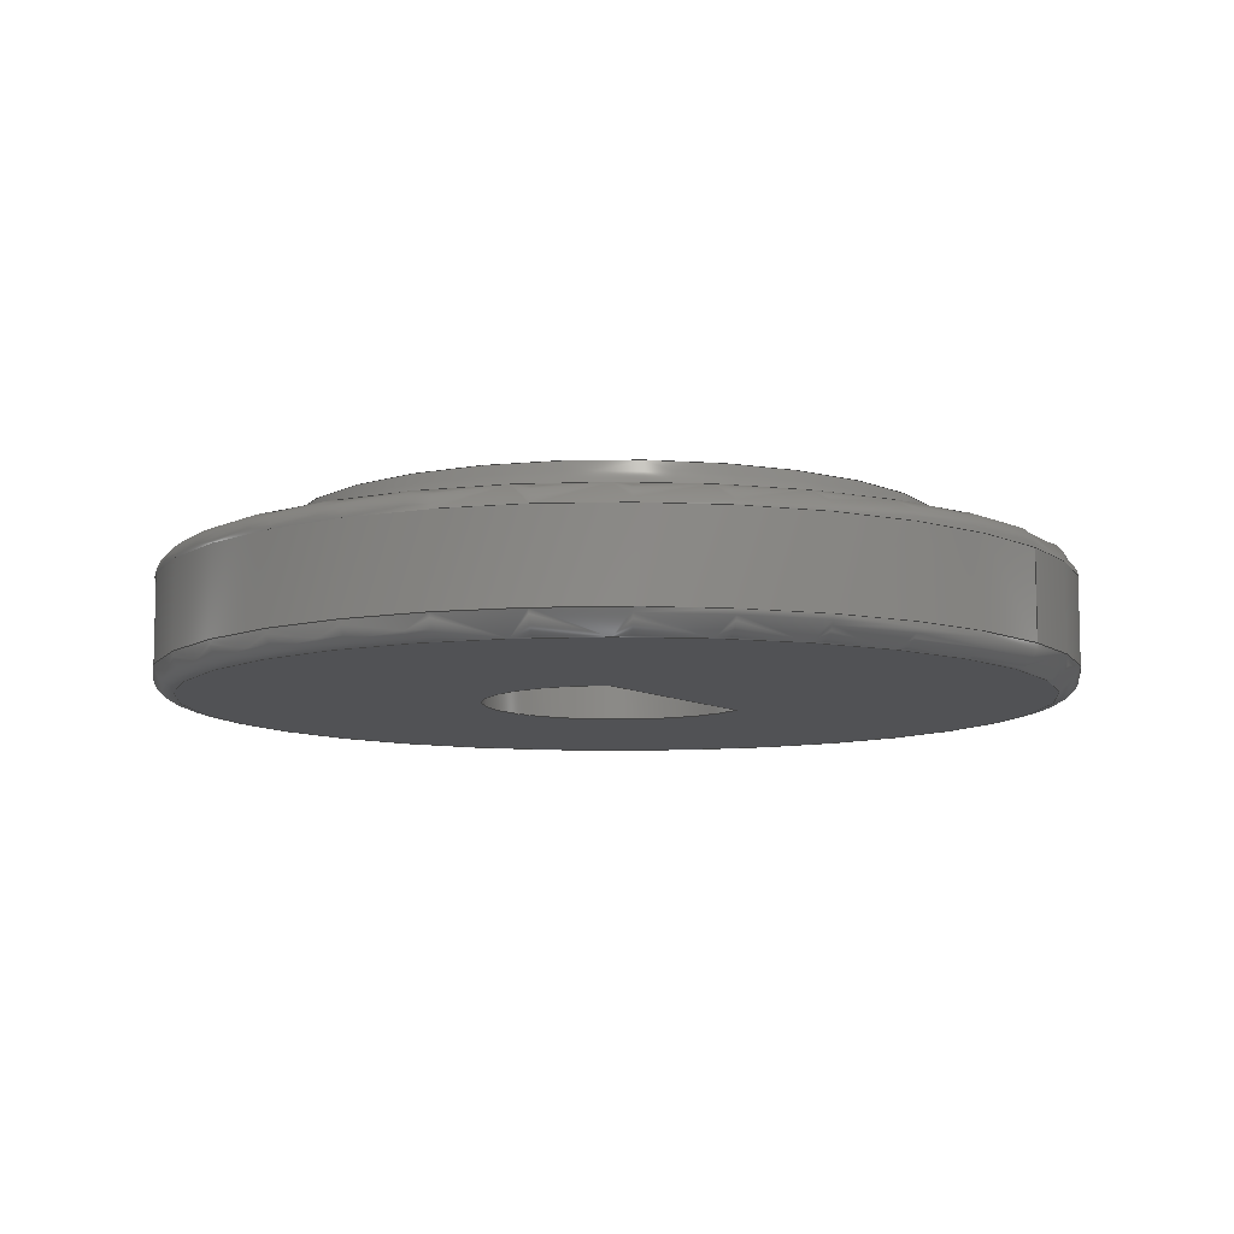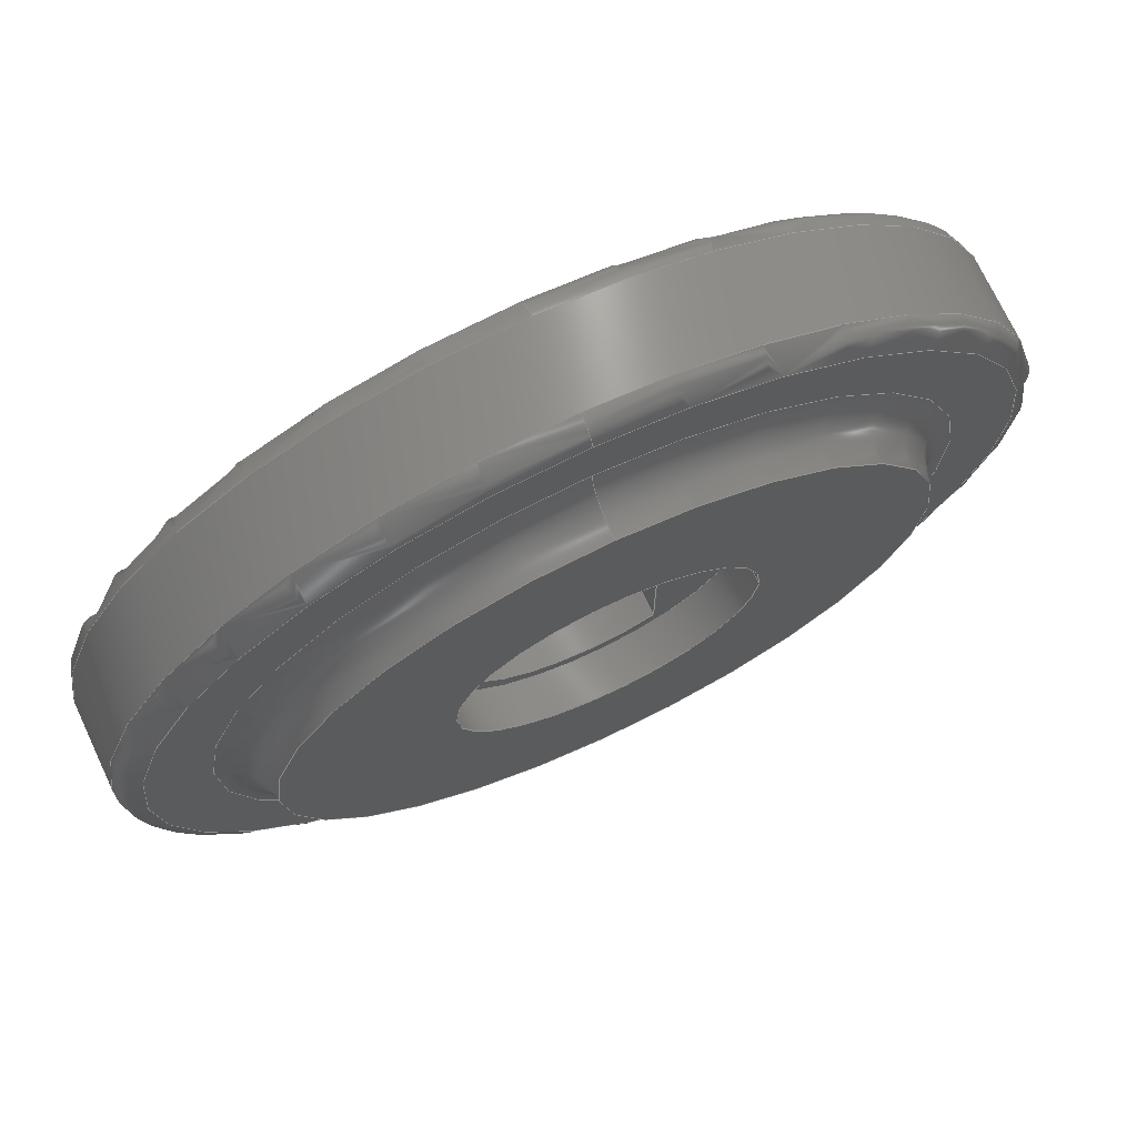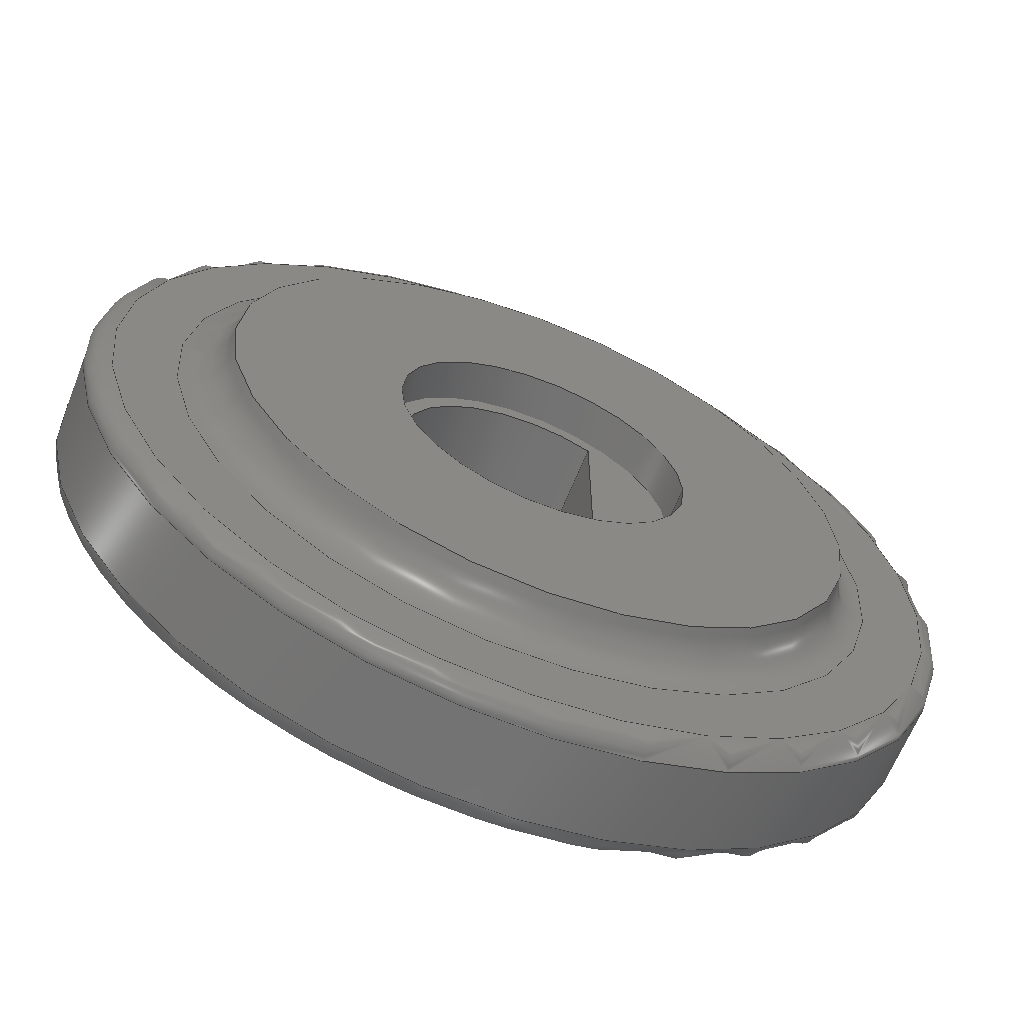
<metadata>
{"format":"step","ext":"stp","renderer":"f3d","projection":"perspective","resolution":1024,"background":"white","views":[{"elev":-9.2,"azim":-145.7,"up":"+Y"},{"elev":72.6,"azim":154.8,"up":"+Z"},{"elev":-63.8,"azim":158.4,"up":"+Z"}]}
</metadata>
<code>
ISO-10303-21;
DATA;
#1=MECHANICAL_DESIGN_GEOMETRIC_PRESENTATION_REPRESENTATION('',(#4),#312);
#2=SHAPE_REPRESENTATION_RELATIONSHIP('SRR','None',#319,#3);
#3=ADVANCED_BREP_SHAPE_REPRESENTATION('',(#5),#311);
#4=STYLED_ITEM('',(#329),#5);
#5=MANIFOLD_SOLID_BREP('Encoder Knob',#162);
#6=FACE_BOUND('',#44,.T.);
#7=FACE_BOUND('',#47,.T.);
#8=FACE_BOUND('',#52,.T.);
#9=FACE_BOUND('',#55,.T.);
#10=PLANE('',#184);
#11=PLANE('',#189);
#12=PLANE('',#194);
#13=PLANE('',#197);
#14=PLANE('',#201);
#15=LINE('',#273,#21);
#16=LINE('',#280,#22);
#17=LINE('',#295,#23);
#18=LINE('',#297,#24);
#19=LINE('',#298,#25);
#20=LINE('',#306,#26);
#21=VECTOR('',#216,10.5);
#22=VECTOR('',#223,10);
#23=VECTOR('',#244,10);
#24=VECTOR('',#245,10);
#25=VECTOR('',#246,10);
#26=VECTOR('',#257,3.5);
#27=CYLINDRICAL_SURFACE('',#181,10.5);
#28=CYLINDRICAL_SURFACE('',#195,3.1);
#29=CYLINDRICAL_SURFACE('',#199,3.5);
#30=FACE_OUTER_BOUND('',#41,.T.);
#31=FACE_OUTER_BOUND('',#42,.T.);
#32=FACE_OUTER_BOUND('',#43,.T.);
#33=FACE_OUTER_BOUND('',#45,.T.);
#34=FACE_OUTER_BOUND('',#46,.T.);
#35=FACE_OUTER_BOUND('',#48,.T.);
#36=FACE_OUTER_BOUND('',#49,.T.);
#37=FACE_OUTER_BOUND('',#50,.T.);
#38=FACE_OUTER_BOUND('',#51,.T.);
#39=FACE_OUTER_BOUND('',#53,.T.);
#40=FACE_OUTER_BOUND('',#54,.T.);
#41=EDGE_LOOP('',(#106,#107,#108,#109,#110));
#42=EDGE_LOOP('',(#111,#112,#113,#114,#115,#116));
#43=EDGE_LOOP('',(#117));
#44=EDGE_LOOP('',(#118,#119));
#45=EDGE_LOOP('',(#120,#121,#122,#123,#124));
#46=EDGE_LOOP('',(#125));
#47=EDGE_LOOP('',(#126));
#48=EDGE_LOOP('',(#127,#128,#129,#130));
#49=EDGE_LOOP('',(#131,#132,#133,#134));
#50=EDGE_LOOP('',(#135,#136,#137,#138));
#51=EDGE_LOOP('',(#139));
#52=EDGE_LOOP('',(#140,#141));
#53=EDGE_LOOP('',(#142,#143,#144,#145));
#54=EDGE_LOOP('',(#146));
#55=EDGE_LOOP('',(#147));
#56=CIRCLE('',#177,10);
#57=CIRCLE('',#178,0.5);
#58=CIRCLE('',#179,10.5);
#59=CIRCLE('',#180,10.5);
#60=CIRCLE('',#182,10.5);
#61=CIRCLE('',#183,10.5);
#62=CIRCLE('',#185,3.1);
#63=CIRCLE('',#187,0.5);
#64=CIRCLE('',#188,10);
#65=CIRCLE('',#190,8.5);
#66=CIRCLE('',#192,7.5);
#67=CIRCLE('',#193,1);
#68=CIRCLE('',#196,3.1);
#69=CIRCLE('',#198,3.5);
#70=CIRCLE('',#200,3.5);
#71=VERTEX_POINT('',#264);
#72=VERTEX_POINT('',#266);
#73=VERTEX_POINT('',#268);
#74=VERTEX_POINT('',#272);
#75=VERTEX_POINT('',#274);
#76=VERTEX_POINT('',#278);
#77=VERTEX_POINT('',#279);
#78=VERTEX_POINT('',#283);
#79=VERTEX_POINT('',#287);
#80=VERTEX_POINT('',#290);
#81=VERTEX_POINT('',#294);
#82=VERTEX_POINT('',#296);
#83=VERTEX_POINT('',#302);
#84=VERTEX_POINT('',#305);
#85=EDGE_CURVE('',#71,#71,#56,.T.);
#86=EDGE_CURVE('',#71,#72,#57,.T.);
#87=EDGE_CURVE('',#72,#73,#58,.T.);
#88=EDGE_CURVE('',#73,#72,#59,.T.);
#89=EDGE_CURVE('',#73,#74,#15,.T.);
#90=EDGE_CURVE('',#75,#74,#60,.T.);
#91=EDGE_CURVE('',#74,#75,#61,.T.);
#92=EDGE_CURVE('',#76,#77,#16,.T.);
#93=EDGE_CURVE('',#77,#76,#62,.T.);
#94=EDGE_CURVE('',#75,#78,#63,.T.);
#95=EDGE_CURVE('',#78,#78,#64,.T.);
#96=EDGE_CURVE('',#79,#79,#65,.T.);
#97=EDGE_CURVE('',#80,#80,#66,.T.);
#98=EDGE_CURVE('',#80,#79,#67,.T.);
#99=EDGE_CURVE('',#81,#76,#17,.F.);
#100=EDGE_CURVE('',#82,#81,#18,.F.);
#101=EDGE_CURVE('',#82,#77,#19,.T.);
#102=EDGE_CURVE('',#81,#82,#68,.F.);
#103=EDGE_CURVE('',#83,#83,#69,.T.);
#104=EDGE_CURVE('',#83,#84,#20,.T.);
#105=EDGE_CURVE('',#84,#84,#70,.T.);
#106=ORIENTED_EDGE('',*,*,#85,.T.);
#107=ORIENTED_EDGE('',*,*,#86,.T.);
#108=ORIENTED_EDGE('',*,*,#87,.T.);
#109=ORIENTED_EDGE('',*,*,#88,.T.);
#110=ORIENTED_EDGE('',*,*,#86,.F.);
#111=ORIENTED_EDGE('',*,*,#88,.F.);
#112=ORIENTED_EDGE('',*,*,#89,.T.);
#113=ORIENTED_EDGE('',*,*,#90,.F.);
#114=ORIENTED_EDGE('',*,*,#91,.F.);
#115=ORIENTED_EDGE('',*,*,#89,.F.);
#116=ORIENTED_EDGE('',*,*,#87,.F.);
#117=ORIENTED_EDGE('',*,*,#85,.F.);
#118=ORIENTED_EDGE('',*,*,#92,.T.);
#119=ORIENTED_EDGE('',*,*,#93,.T.);
#120=ORIENTED_EDGE('',*,*,#91,.T.);
#121=ORIENTED_EDGE('',*,*,#94,.T.);
#122=ORIENTED_EDGE('',*,*,#95,.T.);
#123=ORIENTED_EDGE('',*,*,#94,.F.);
#124=ORIENTED_EDGE('',*,*,#90,.T.);
#125=ORIENTED_EDGE('',*,*,#95,.F.);
#126=ORIENTED_EDGE('',*,*,#96,.F.);
#127=ORIENTED_EDGE('',*,*,#97,.T.);
#128=ORIENTED_EDGE('',*,*,#98,.T.);
#129=ORIENTED_EDGE('',*,*,#96,.T.);
#130=ORIENTED_EDGE('',*,*,#98,.F.);
#131=ORIENTED_EDGE('',*,*,#92,.F.);
#132=ORIENTED_EDGE('',*,*,#99,.F.);
#133=ORIENTED_EDGE('',*,*,#100,.F.);
#134=ORIENTED_EDGE('',*,*,#101,.T.);
#135=ORIENTED_EDGE('',*,*,#93,.F.);
#136=ORIENTED_EDGE('',*,*,#101,.F.);
#137=ORIENTED_EDGE('',*,*,#102,.F.);
#138=ORIENTED_EDGE('',*,*,#99,.T.);
#139=ORIENTED_EDGE('',*,*,#103,.T.);
#140=ORIENTED_EDGE('',*,*,#100,.T.);
#141=ORIENTED_EDGE('',*,*,#102,.T.);
#142=ORIENTED_EDGE('',*,*,#103,.F.);
#143=ORIENTED_EDGE('',*,*,#104,.T.);
#144=ORIENTED_EDGE('',*,*,#105,.T.);
#145=ORIENTED_EDGE('',*,*,#104,.F.);
#146=ORIENTED_EDGE('',*,*,#97,.F.);
#147=ORIENTED_EDGE('',*,*,#105,.F.);
#148=TOROIDAL_SURFACE('',#176,10,0.5);
#149=TOROIDAL_SURFACE('',#186,10,0.5);
#150=TOROIDAL_SURFACE('',#191,8.5,1);
#151=ADVANCED_FACE('',(#30),#148,.T.);
#152=ADVANCED_FACE('',(#31),#27,.T.);
#153=ADVANCED_FACE('',(#32,#6),#10,.T.);
#154=ADVANCED_FACE('',(#33),#149,.T.);
#155=ADVANCED_FACE('',(#34,#7),#11,.F.);
#156=ADVANCED_FACE('',(#35),#150,.F.);
#157=ADVANCED_FACE('',(#36),#12,.F.);
#158=ADVANCED_FACE('',(#37),#28,.F.);
#159=ADVANCED_FACE('',(#38,#8),#13,.F.);
#160=ADVANCED_FACE('',(#39),#29,.F.);
#161=ADVANCED_FACE('',(#40,#9),#14,.F.);
#162=CLOSED_SHELL('',(#151,#152,#153,#154,#155,#156,#157,#158,#159,#160,
#161));
#163=DERIVED_UNIT_ELEMENT(#165,1);
#164=DERIVED_UNIT_ELEMENT(#314,-3);
#165=(
MASS_UNIT()
NAMED_UNIT(*)
SI_UNIT(.KILO.,.GRAM.)
);
#166=DERIVED_UNIT((#163,#164));
#167=MEASURE_REPRESENTATION_ITEM('density measure',
POSITIVE_RATIO_MEASURE(7850),#166);
#168=PROPERTY_DEFINITION_REPRESENTATION(#173,#170);
#169=PROPERTY_DEFINITION_REPRESENTATION(#174,#171);
#170=REPRESENTATION('material name',(#172),#311);
#171=REPRESENTATION('density',(#167),#311);
#172=DESCRIPTIVE_REPRESENTATION_ITEM('Steel','Steel');
#173=PROPERTY_DEFINITION('material property','material name',#321);
#174=PROPERTY_DEFINITION('material property','density of part',#321);
#175=AXIS2_PLACEMENT_3D('',#262,#202,#203);
#176=AXIS2_PLACEMENT_3D('',#263,#204,#205);
#177=AXIS2_PLACEMENT_3D('',#265,#206,#207);
#178=AXIS2_PLACEMENT_3D('',#267,#208,#209);
#179=AXIS2_PLACEMENT_3D('',#269,#210,#211);
#180=AXIS2_PLACEMENT_3D('',#270,#212,#213);
#181=AXIS2_PLACEMENT_3D('',#271,#214,#215);
#182=AXIS2_PLACEMENT_3D('',#275,#217,#218);
#183=AXIS2_PLACEMENT_3D('',#276,#219,#220);
#184=AXIS2_PLACEMENT_3D('',#277,#221,#222);
#185=AXIS2_PLACEMENT_3D('',#281,#224,#225);
#186=AXIS2_PLACEMENT_3D('',#282,#226,#227);
#187=AXIS2_PLACEMENT_3D('',#284,#228,#229);
#188=AXIS2_PLACEMENT_3D('',#285,#230,#231);
#189=AXIS2_PLACEMENT_3D('',#286,#232,#233);
#190=AXIS2_PLACEMENT_3D('',#288,#234,#235);
#191=AXIS2_PLACEMENT_3D('',#289,#236,#237);
#192=AXIS2_PLACEMENT_3D('',#291,#238,#239);
#193=AXIS2_PLACEMENT_3D('',#292,#240,#241);
#194=AXIS2_PLACEMENT_3D('',#293,#242,#243);
#195=AXIS2_PLACEMENT_3D('',#299,#247,#248);
#196=AXIS2_PLACEMENT_3D('',#300,#249,#250);
#197=AXIS2_PLACEMENT_3D('',#301,#251,#252);
#198=AXIS2_PLACEMENT_3D('',#303,#253,#254);
#199=AXIS2_PLACEMENT_3D('',#304,#255,#256);
#200=AXIS2_PLACEMENT_3D('',#307,#258,#259);
#201=AXIS2_PLACEMENT_3D('',#308,#260,#261);
#202=DIRECTION('axis',(0,0,1));
#203=DIRECTION('refdir',(1,0,0));
#204=DIRECTION('center_axis',(-1.225e-16,-1,-7.499e-33));
#205=DIRECTION('ref_axis',(0,0,-1));
#206=DIRECTION('center_axis',(1.225e-16,1,7.499e-33));
#207=DIRECTION('ref_axis',(1,-1.225e-16,3.571e-34));
#208=DIRECTION('center_axis',(-1,1.225e-16,-1.225e-16));
#209=DIRECTION('ref_axis',(-1.225e-16,0,1));
#210=DIRECTION('center_axis',(-1.225e-16,-1,-7.499e-33));
#211=DIRECTION('ref_axis',(1,-1.256e-16,3.571e-34));
#212=DIRECTION('center_axis',(-1.225e-16,-1,-7.499e-33));
#213=DIRECTION('ref_axis',(1,-1.256e-16,3.571e-34));
#214=DIRECTION('center_axis',(0,-1,0));
#215=DIRECTION('ref_axis',(1,0,-1.833e-98));
#216=DIRECTION('',(0,1,0));
#217=DIRECTION('center_axis',(1.225e-16,1,7.499e-33));
#218=DIRECTION('ref_axis',(1,-1.256e-16,-3.571e-34));
#219=DIRECTION('center_axis',(1.225e-16,1,7.499e-33));
#220=DIRECTION('ref_axis',(1,-1.256e-16,-3.571e-34));
#221=DIRECTION('center_axis',(-1.225e-16,-1,-7.499e-33));
#222=DIRECTION('ref_axis',(1,-1.225e-16,-1.833e-98));
#223=DIRECTION('',(-9.183e-49,-7.499e-33,1));
#224=DIRECTION('center_axis',(1.225e-16,1,7.499e-33));
#225=DIRECTION('ref_axis',(-1,8.411e-17,0));
#226=DIRECTION('center_axis',(-1.225e-16,-1,-7.499e-33));
#227=DIRECTION('ref_axis',(0,0,-1));
#228=DIRECTION('center_axis',(-1,1.225e-16,-1.225e-16));
#229=DIRECTION('ref_axis',(-1.225e-16,0,1));
#230=DIRECTION('center_axis',(-1.225e-16,-1,-7.499e-33));
#231=DIRECTION('ref_axis',(1,-1.225e-16,-3.571e-34));
#232=DIRECTION('center_axis',(-1.225e-16,-1,-7.499e-33));
#233=DIRECTION('ref_axis',(1,-1.225e-16,-1.833e-98));
#234=DIRECTION('center_axis',(1.225e-16,1,7.499e-33));
#235=DIRECTION('ref_axis',(1,-1.225e-16,9.998e-34));
#236=DIRECTION('center_axis',(-1.225e-16,-1,-7.499e-33));
#237=DIRECTION('ref_axis',(0,0,-1));
#238=DIRECTION('center_axis',(-1.225e-16,-1,-7.499e-33));
#239=DIRECTION('ref_axis',(1,-1.225e-16,0));
#240=DIRECTION('center_axis',(-1,1.225e-16,-1.225e-16));
#241=DIRECTION('ref_axis',(-1.225e-16,0,1));
#242=DIRECTION('center_axis',(-1,8.411e-17,-2.876e-49));
#243=DIRECTION('ref_axis',(9.183e-49,7.499e-33,-1));
#244=DIRECTION('',(8.411e-17,1,0));
#245=DIRECTION('',(-9.183e-49,-7.499e-33,1));
#246=DIRECTION('',(-8.411e-17,-1,0));
#247=DIRECTION('center_axis',(-8.411e-17,-1,0));
#248=DIRECTION('ref_axis',(1,-8.411e-17,-1.225e-16));
#249=DIRECTION('center_axis',(1.225e-16,1,7.499e-33));
#250=DIRECTION('ref_axis',(-1,8.411e-17,0));
#251=DIRECTION('center_axis',(-1.225e-16,-1,-7.499e-33));
#252=DIRECTION('ref_axis',(1,-1.225e-16,-1.833e-98));
#253=DIRECTION('center_axis',(1.225e-16,1,7.499e-33));
#254=DIRECTION('ref_axis',(1,-1.225e-16,0));
#255=DIRECTION('center_axis',(0,-1,0));
#256=DIRECTION('ref_axis',(1,0,0));
#257=DIRECTION('',(0,1,0));
#258=DIRECTION('center_axis',(1.225e-16,1,7.499e-33));
#259=DIRECTION('ref_axis',(1,-1.225e-16,0));
#260=DIRECTION('center_axis',(-1.225e-16,-1,-7.499e-33));
#261=DIRECTION('ref_axis',(1,-1.225e-16,0));
#262=CARTESIAN_POINT('',(0,0,0));
#263=CARTESIAN_POINT('Origin',(-6.303e-15,-37.18,22.44));
#264=CARTESIAN_POINT('',(-7.589e-15,-37.68,32.44));
#265=CARTESIAN_POINT('Origin',(-6.364e-15,-37.68,22.44));
#266=CARTESIAN_POINT('',(-7.589e-15,-37.18,32.94));
#267=CARTESIAN_POINT('Origin',(-7.527e-15,-37.18,32.44));
#268=CARTESIAN_POINT('',(-10.5,-37.18,22.44));
#269=CARTESIAN_POINT('Origin',(-6.303e-15,-37.18,22.44));
#270=CARTESIAN_POINT('Origin',(-6.303e-15,-37.18,22.44));
#271=CARTESIAN_POINT('Origin',(-6.303e-15,-34.68,22.44));
#272=CARTESIAN_POINT('',(-10.5,-35.18,22.44));
#273=CARTESIAN_POINT('',(-10.5,-34.68,22.44));
#274=CARTESIAN_POINT('',(-7.589e-15,-35.18,32.94));
#275=CARTESIAN_POINT('Origin',(-6.303e-15,-35.18,22.44));
#276=CARTESIAN_POINT('Origin',(-6.303e-15,-35.18,22.44));
#277=CARTESIAN_POINT('Origin',(-6.468e-15,-37.68,22.44));
#278=CARTESIAN_POINT('',(-1.6,-37.68,19.79));
#279=CARTESIAN_POINT('',(-1.6,-37.68,25.1));
#280=CARTESIAN_POINT('',(-1.6,-37.68,23.74));
#281=CARTESIAN_POINT('Origin',(-6.295e-15,-37.68,22.44));
#282=CARTESIAN_POINT('Origin',(-6.303e-15,-35.18,22.44));
#283=CARTESIAN_POINT('',(-7.466e-15,-34.68,32.44));
#284=CARTESIAN_POINT('Origin',(-7.527e-15,-35.18,32.44));
#285=CARTESIAN_POINT('Origin',(-6.242e-15,-34.68,22.44));
#286=CARTESIAN_POINT('Origin',(-6.468e-15,-34.68,22.44));
#287=CARTESIAN_POINT('',(-7.206e-15,-34.68,30.94));
#288=CARTESIAN_POINT('Origin',(-6.165e-15,-34.68,22.44));
#289=CARTESIAN_POINT('Origin',(-6.043e-15,-33.68,22.44));
#290=CARTESIAN_POINT('',(-6.961e-15,-33.68,29.94));
#291=CARTESIAN_POINT('Origin',(-6.043e-15,-33.68,22.44));
#292=CARTESIAN_POINT('Origin',(-7.084e-15,-33.68,30.94));
#293=CARTESIAN_POINT('Origin',(-1.6,-34.68,25.04));
#294=CARTESIAN_POINT('',(-1.6,-34.68,19.79));
#295=CARTESIAN_POINT('',(-1.6,-34.68,19.79));
#296=CARTESIAN_POINT('',(-1.6,-34.68,25.1));
#297=CARTESIAN_POINT('',(-1.6,-34.68,23.74));
#298=CARTESIAN_POINT('',(-1.6,-34.68,25.1));
#299=CARTESIAN_POINT('Origin',(-6.043e-15,-34.68,22.44));
#300=CARTESIAN_POINT('Origin',(-6.043e-15,-34.68,22.44));
#301=CARTESIAN_POINT('Origin',(-6.468e-15,-34.68,22.44));
#302=CARTESIAN_POINT('',(-3.5,-34.68,22.44));
#303=CARTESIAN_POINT('Origin',(-6.043e-15,-34.68,22.44));
#304=CARTESIAN_POINT('Origin',(-6.043e-15,-33.68,22.44));
#305=CARTESIAN_POINT('',(-3.5,-33.68,22.44));
#306=CARTESIAN_POINT('',(-3.5,-33.68,22.44));
#307=CARTESIAN_POINT('Origin',(-6.043e-15,-33.68,22.44));
#308=CARTESIAN_POINT('Origin',(-6.345e-15,-33.68,22.44));
#309=UNCERTAINTY_MEASURE_WITH_UNIT(LENGTH_MEASURE(0.01),#313,
'DISTANCE_ACCURACY_VALUE',
'Maximum model space distance between geometric entities at asserted c
onnectivities');
#310=UNCERTAINTY_MEASURE_WITH_UNIT(LENGTH_MEASURE(0.01),#313,
'DISTANCE_ACCURACY_VALUE',
'Maximum model space distance between geometric entities at asserted c
onnectivities');
#311=(
GEOMETRIC_REPRESENTATION_CONTEXT(3)
GLOBAL_UNCERTAINTY_ASSIGNED_CONTEXT((#309))
GLOBAL_UNIT_ASSIGNED_CONTEXT((#313,#315,#316))
REPRESENTATION_CONTEXT('','3D')
);
#312=(
GEOMETRIC_REPRESENTATION_CONTEXT(3)
GLOBAL_UNCERTAINTY_ASSIGNED_CONTEXT((#310))
GLOBAL_UNIT_ASSIGNED_CONTEXT((#313,#315,#316))
REPRESENTATION_CONTEXT('','3D')
);
#313=(
LENGTH_UNIT()
NAMED_UNIT(*)
SI_UNIT(.MILLI.,.METRE.)
);
#314=(
LENGTH_UNIT()
NAMED_UNIT(*)
SI_UNIT($,.METRE.)
);
#315=(
NAMED_UNIT(*)
PLANE_ANGLE_UNIT()
SI_UNIT($,.RADIAN.)
);
#316=(
NAMED_UNIT(*)
SI_UNIT($,.STERADIAN.)
SOLID_ANGLE_UNIT()
);
#317=SHAPE_DEFINITION_REPRESENTATION(#318,#319);
#318=PRODUCT_DEFINITION_SHAPE('',$,#321);
#319=SHAPE_REPRESENTATION('',(#175),#311);
#320=PRODUCT_DEFINITION_CONTEXT('part definition',#325,'design');
#321=PRODUCT_DEFINITION('Knob','Knob',#322,#320);
#322=PRODUCT_DEFINITION_FORMATION('',$,#327);
#323=PRODUCT_RELATED_PRODUCT_CATEGORY('Knob','Knob',(#327));
#324=APPLICATION_PROTOCOL_DEFINITION('international standard',
'automotive_design',2009,#325);
#325=APPLICATION_CONTEXT(
'Core Data for Automotive Mechanical Design Process');
#326=PRODUCT_CONTEXT('part definition',#325,'mechanical');
#327=PRODUCT('Knob','Knob',$,(#326));
#328=PRESENTATION_STYLE_ASSIGNMENT((#330));
#329=PRESENTATION_STYLE_ASSIGNMENT((#331));
#330=SURFACE_STYLE_USAGE(.BOTH.,#332);
#331=SURFACE_STYLE_USAGE(.BOTH.,#333);
#332=SURFACE_SIDE_STYLE('',(#334));
#333=SURFACE_SIDE_STYLE('',(#335));
#334=SURFACE_STYLE_FILL_AREA(#336);
#335=SURFACE_STYLE_FILL_AREA(#337);
#336=FILL_AREA_STYLE('Steel - Satin',(#338));
#337=FILL_AREA_STYLE('Plastic - Glossy (Black)',(#339));
#338=FILL_AREA_STYLE_COLOUR('Steel - Satin',#340);
#339=FILL_AREA_STYLE_COLOUR('Plastic - Glossy (Black)',#341);
#340=COLOUR_RGB('Steel - Satin',0.6275,0.6275,0.6275);
#341=COLOUR_RGB('Plastic - Glossy (Black)',0.09804,0.09804,
0.09804);
ENDSEC;
END-ISO-10303-21;

</code>
